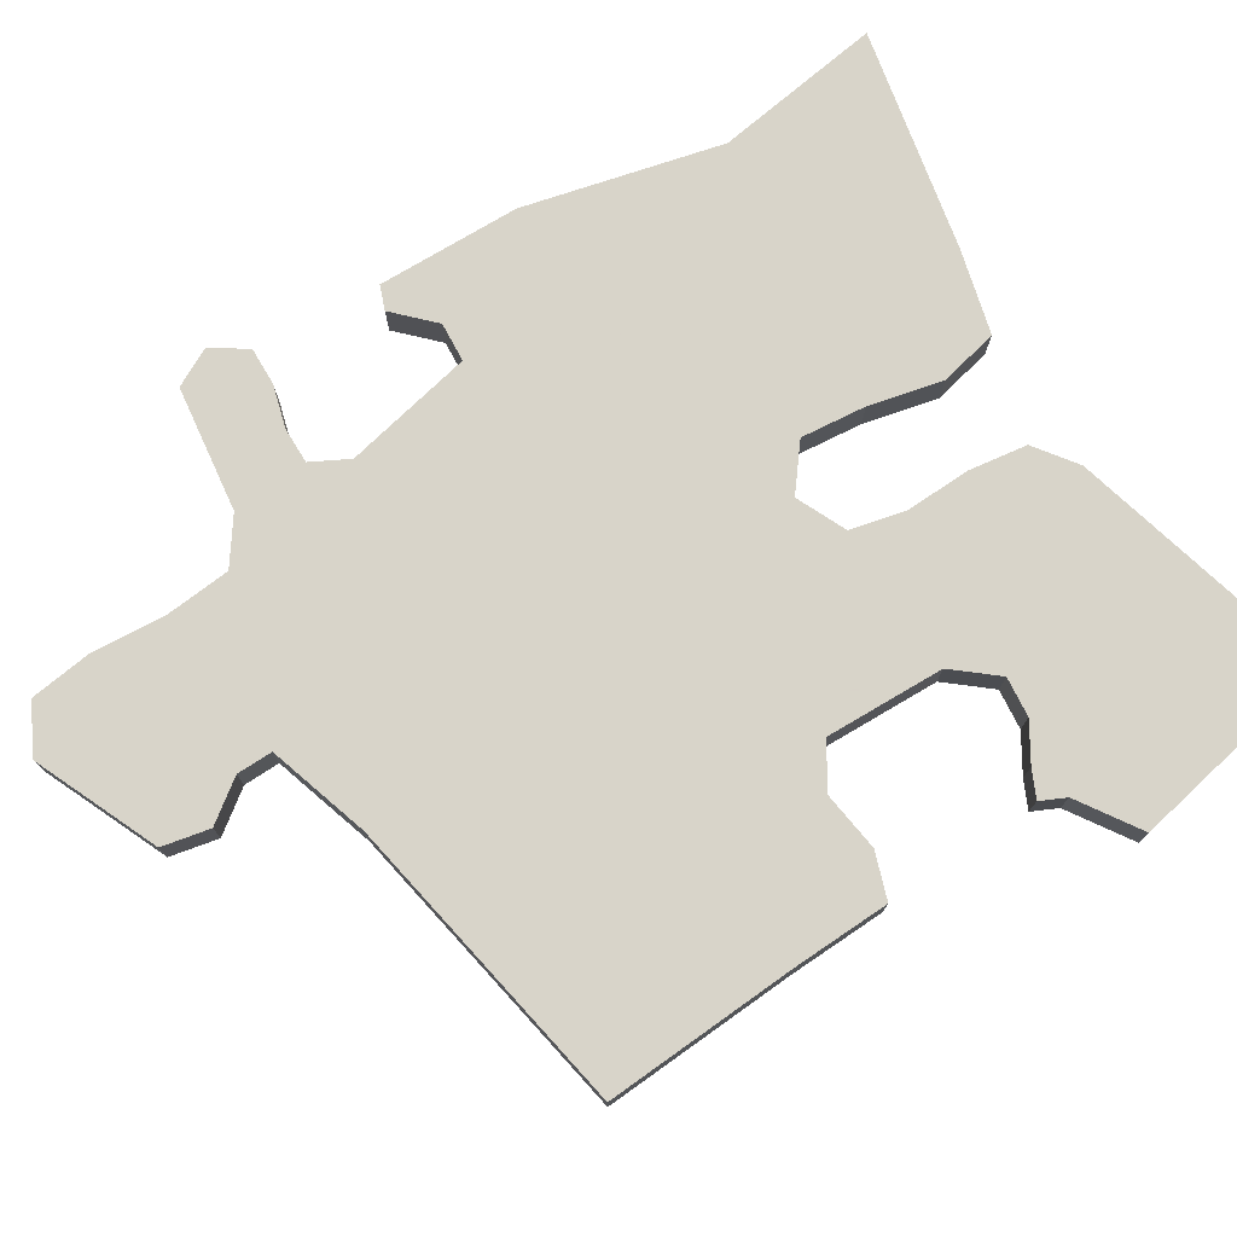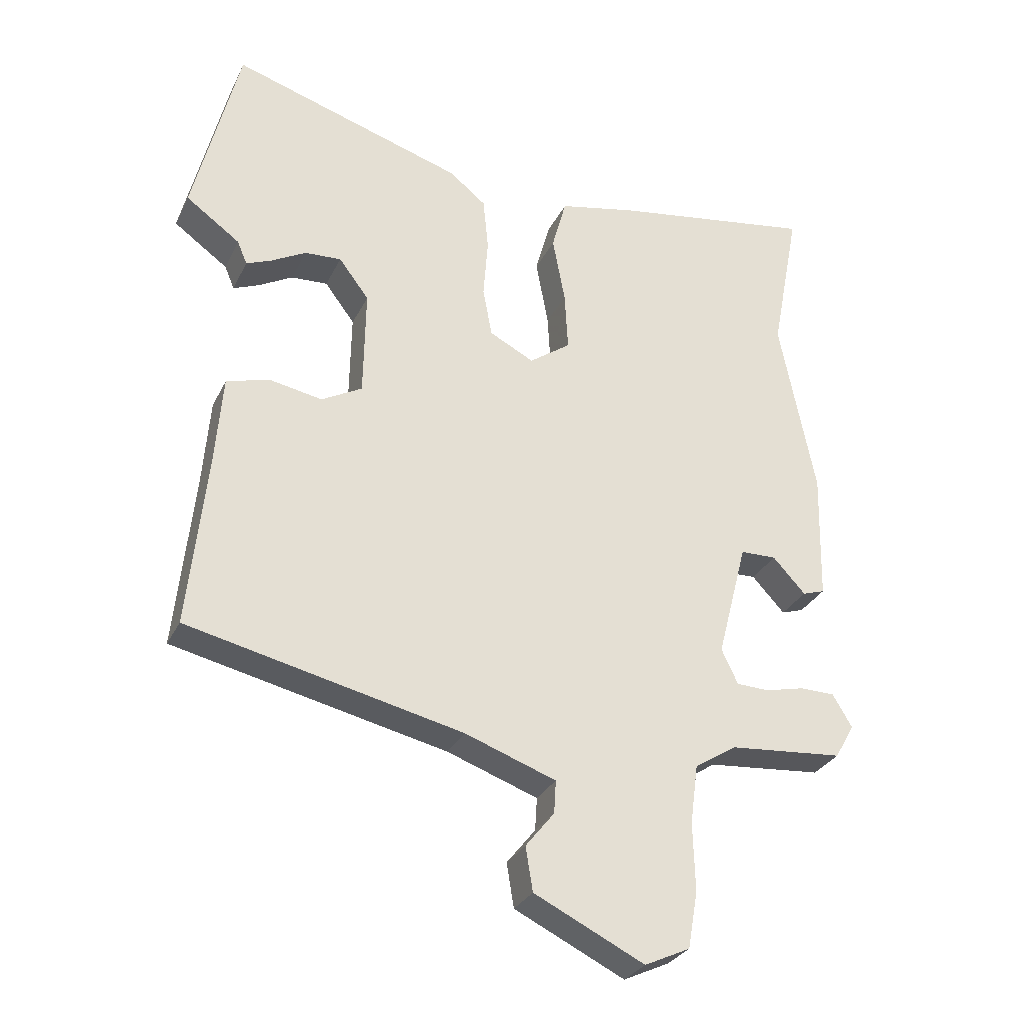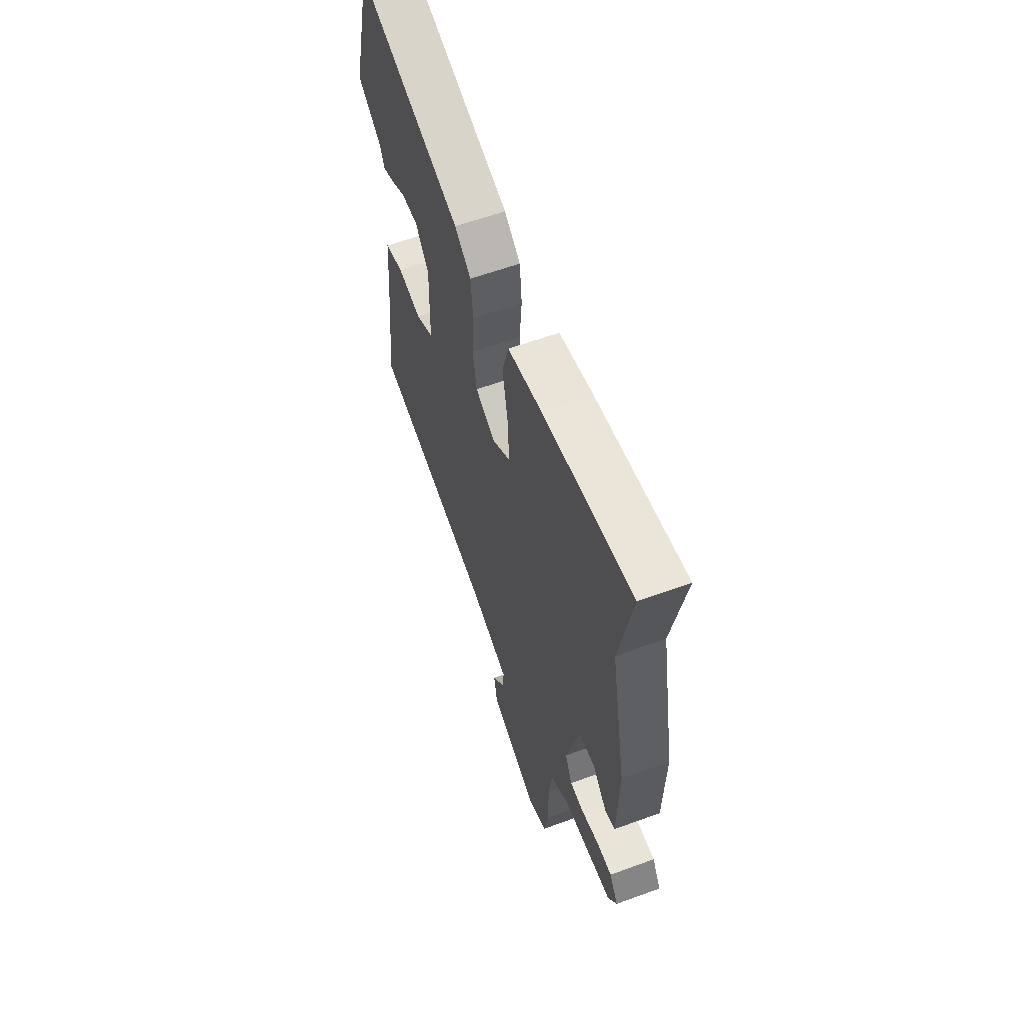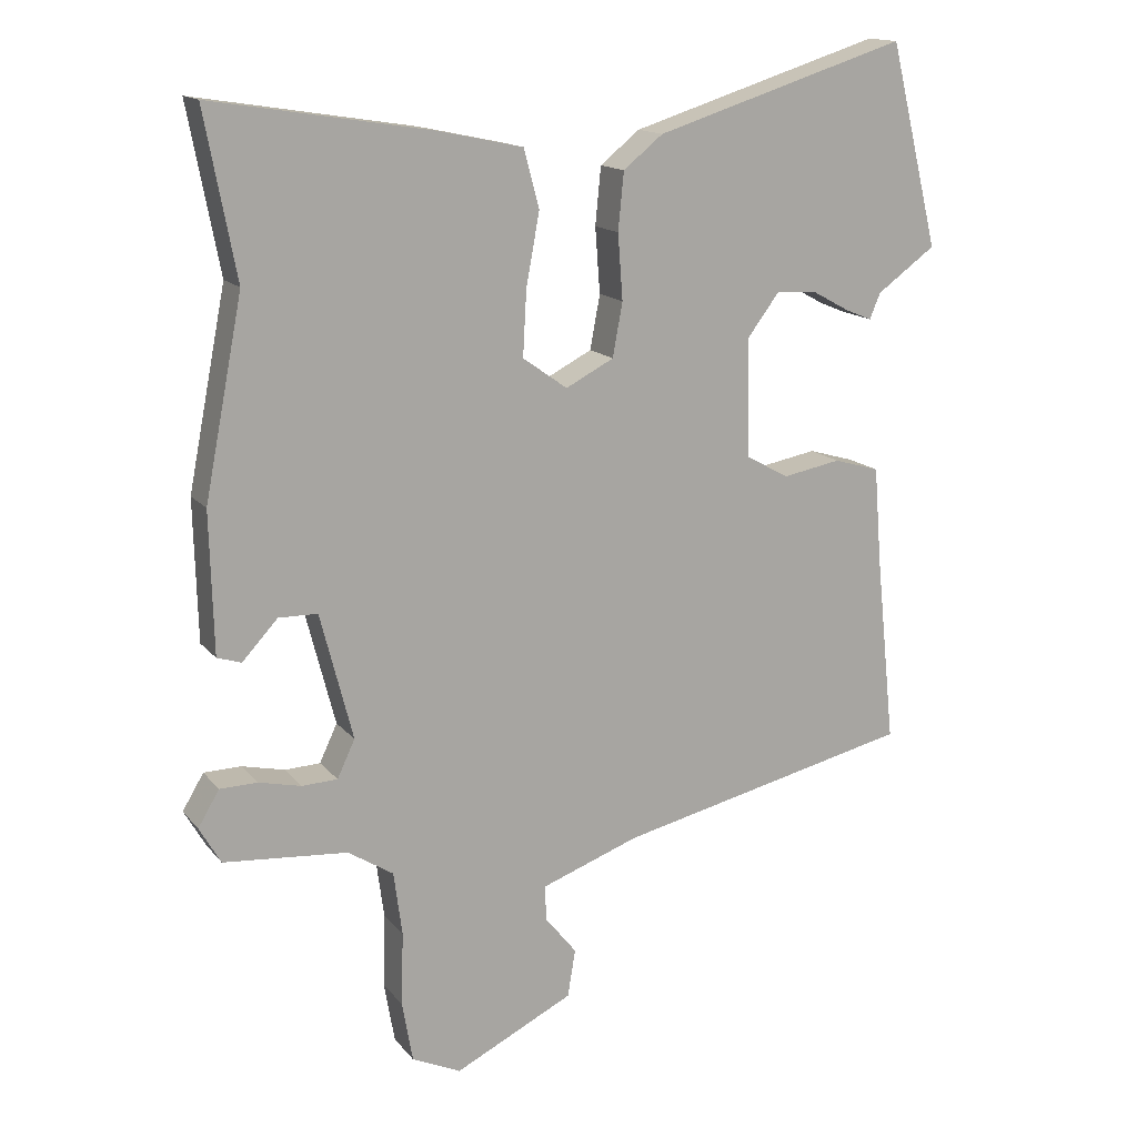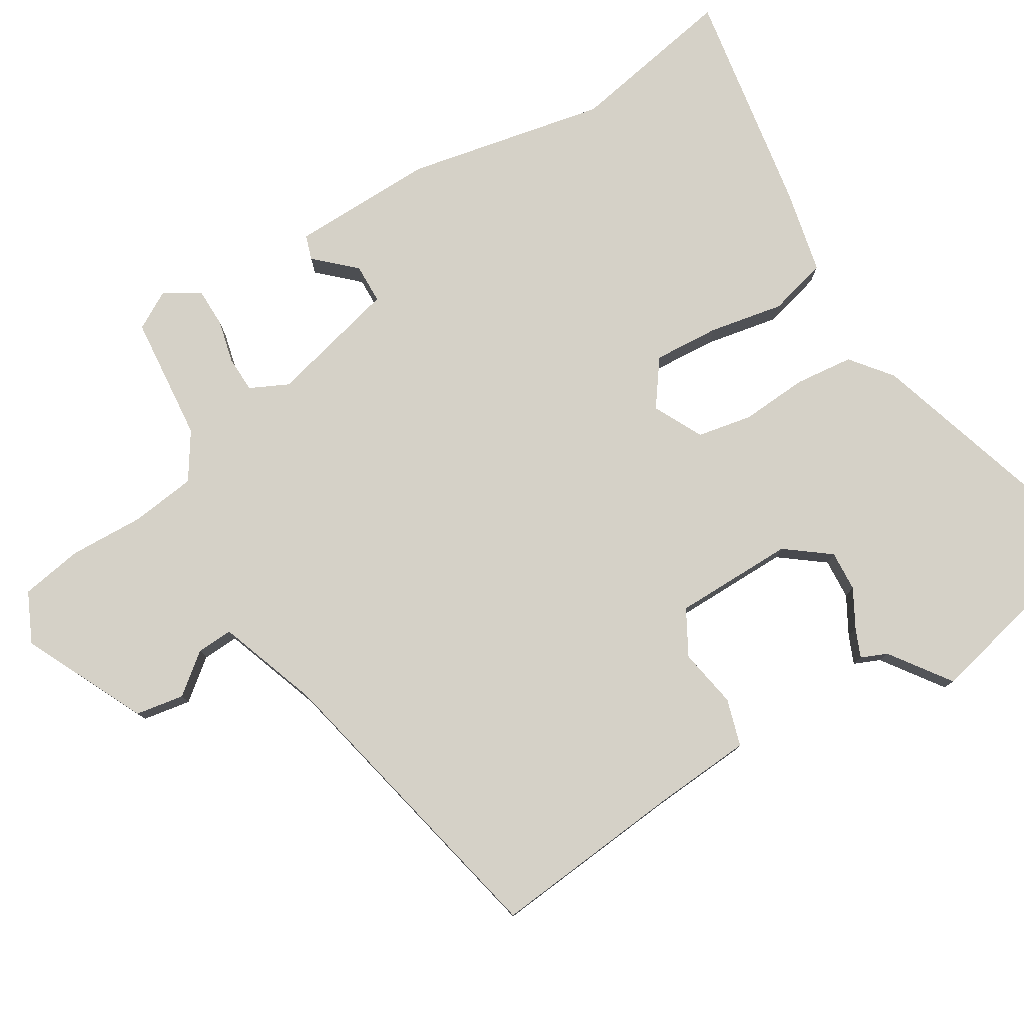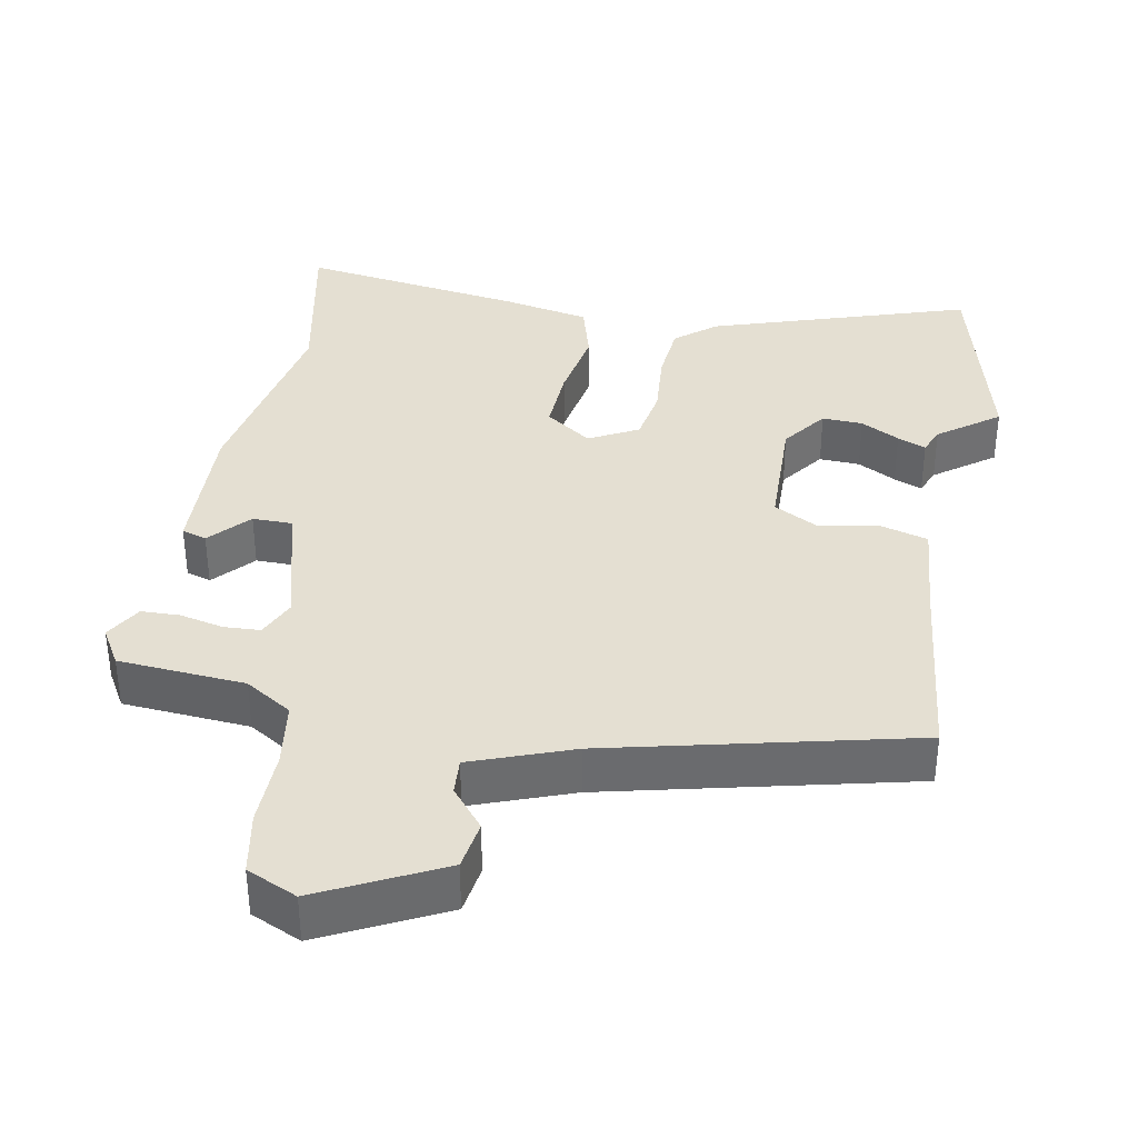
<metadata>
{"format":"obj","ext":"obj","renderer":"f3d","projection":"perspective","resolution":1024,"background":"white","views":[{"elev":75.7,"azim":-119.5,"up":"+Y"},{"elev":-29.6,"azim":-22.1,"up":"+Z"},{"elev":60.5,"azim":69.5,"up":"+Z"},{"elev":15.0,"azim":155.1,"up":"+Z"},{"elev":78.8,"azim":-120.9,"up":"+Y"},{"elev":36.9,"azim":-170.0,"up":"+Y"}]}
</metadata>
<code>
v -0.546 0.07 0.312
v -0.476 0.07 0.597
v -0.119 0.07 0.485
v -0.063 0.07 0.44
v -0.055 0.07 0.359
v -0.062 0.07 0.267
v -0.048 0.07 0.191
v 0.02 0.07 0.156
v 0.083 0.07 0.201
v 0.078 0.07 0.292
v 0.059 0.07 0.395
v 0.081 0.07 0.476
v 0.199 0.07 0.501
v 0.51 0.07 0.55
v 0.466 0.07 0.319
v 0.52 0.07 0.043
v 0.515 0.07 -0.155
v 0.481 0.07 -0.166
v 0.431 0.07 -0.112
v 0.376 0.07 -0.113
v 0.33 0.07 -0.291
v 0.355 0.07 -0.344
v 0.405 0.07 -0.346
v 0.465 0.07 -0.332
v 0.518 0.07 -0.333
v 0.548 0.07 -0.383
v 0.518 0.07 -0.435
v 0.343 0.07 -0.45
v 0.279 0.07 -0.491
v 0.267 0.07 -0.581
v 0.27 0.07 -0.685
v 0.255 0.07 -0.771
v 0.186 0.07 -0.803
v 0.018 0.07 -0.721
v 0.007 0.07 -0.654
v 0.051 0.07 -0.599
v 0.054 0.07 -0.549
v -0.085 0.07 -0.499
v -0.505 0.07 -0.404
v -0.477 0.07 -0.137
v -0.466 0.07 -0.001
v -0.401 0.07 0.018
v -0.319 0.07 0.003
v -0.257 0.07 0.037
v -0.254 0.07 0.203
v -0.3 0.07 0.264
v -0.356 0.07 0.261
v -0.409 0.07 0.232
v -0.448 0.07 0.216
v -0.463 0.07 0.252
v -0.546 0 0.312
v -0.476 0 0.597
v -0.119 0 0.485
v -0.063 0 0.44
v -0.055 0 0.359
v -0.062 0 0.267
v -0.048 0 0.191
v 0.02 0 0.156
v 0.083 0 0.201
v 0.078 0 0.292
v 0.059 0 0.395
v 0.081 0 0.476
v 0.199 0 0.501
v 0.51 0 0.55
v 0.466 0 0.319
v 0.52 0 0.043
v 0.515 0 -0.155
v 0.481 0 -0.166
v 0.431 0 -0.112
v 0.376 0 -0.113
v 0.33 0 -0.291
v 0.355 0 -0.344
v 0.405 0 -0.346
v 0.465 0 -0.332
v 0.518 0 -0.333
v 0.548 0 -0.383
v 0.518 0 -0.435
v 0.343 0 -0.45
v 0.279 0 -0.491
v 0.267 0 -0.581
v 0.27 0 -0.685
v 0.255 0 -0.771
v 0.186 0 -0.803
v 0.018 0 -0.721
v 0.007 0 -0.654
v 0.051 0 -0.599
v 0.054 0 -0.549
v -0.085 0 -0.499
v -0.505 0 -0.404
v -0.477 0 -0.137
v -0.466 0 -0.001
v -0.401 0 0.018
v -0.319 0 0.003
v -0.257 0 0.037
v -0.254 0 0.203
v -0.3 0 0.264
v -0.356 0 0.261
v -0.409 0 0.232
v -0.448 0 0.216
v -0.463 0 0.252
f 47 48 49 50
f 47 50 1 2
f 46 47 2 3
f 45 46 3 4
f 44 45 4 5
f 40 41 42 43
f 38 39 40 43
f 37 38 43 44
f 33 34 35 36
f 33 36 37
f 30 31 32 33
f 29 30 33 37
f 28 29 37 44
f 23 24 25 26
f 22 23 26 27
f 16 17 18 19
f 15 16 19 20
f 14 15 20 21
f 10 11 12 13
f 9 10 13 14
f 44 5 6
f 44 6 7
f 28 44 7 8
f 22 27 28
f 21 22 28 8
f 9 14 21
f 8 9 21
f 100 99 98 97
f 52 51 100 97
f 53 52 97 96
f 54 53 96 95
f 55 54 95 94
f 93 92 91 90
f 93 90 89 88
f 94 93 88 87
f 86 85 84 83
f 87 86 83
f 83 82 81 80
f 87 83 80 79
f 94 87 79 78
f 76 75 74 73
f 77 76 73 72
f 69 68 67 66
f 70 69 66 65
f 71 70 65 64
f 63 62 61 60
f 64 63 60 59
f 56 55 94
f 57 56 94
f 58 57 94 78
f 78 77 72
f 58 78 72 71
f 71 64 59
f 71 59 58
f 1 51 52 2
f 2 52 53 3
f 3 53 54 4
f 4 54 55 5
f 5 55 56 6
f 6 56 57 7
f 7 57 58 8
f 8 58 59 9
f 9 59 60 10
f 10 60 61 11
f 11 61 62 12
f 12 62 63 13
f 13 63 64 14
f 14 64 65 15
f 15 65 66 16
f 16 66 67 17
f 17 67 68 18
f 18 68 69 19
f 19 69 70 20
f 20 70 71 21
f 21 71 72 22
f 22 72 73 23
f 23 73 74 24
f 24 74 75 25
f 25 75 76 26
f 26 76 77 27
f 27 77 78 28
f 28 78 79 29
f 29 79 80 30
f 30 80 81 31
f 31 81 82 32
f 32 82 83 33
f 33 83 84 34
f 34 84 85 35
f 35 85 86 36
f 36 86 87 37
f 37 87 88 38
f 38 88 89 39
f 39 89 90 40
f 40 90 91 41
f 41 91 92 42
f 42 92 93 43
f 43 93 94 44
f 44 94 95 45
f 45 95 96 46
f 46 96 97 47
f 47 97 98 48
f 48 98 99 49
f 49 99 100 50
f 50 100 51 1

</code>
